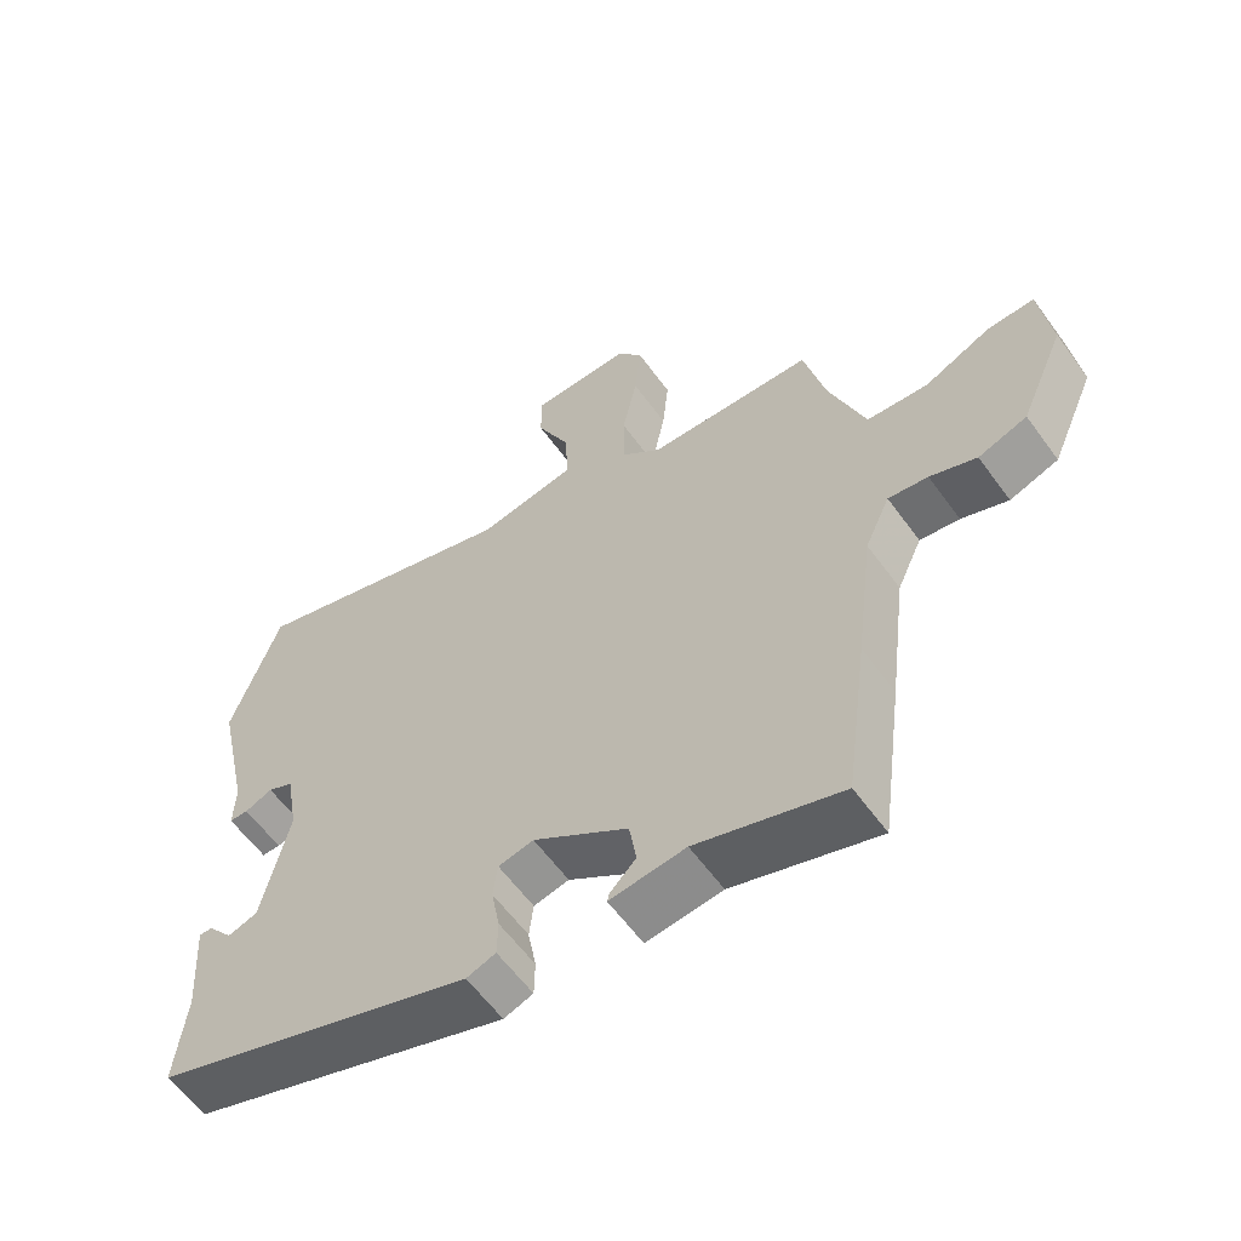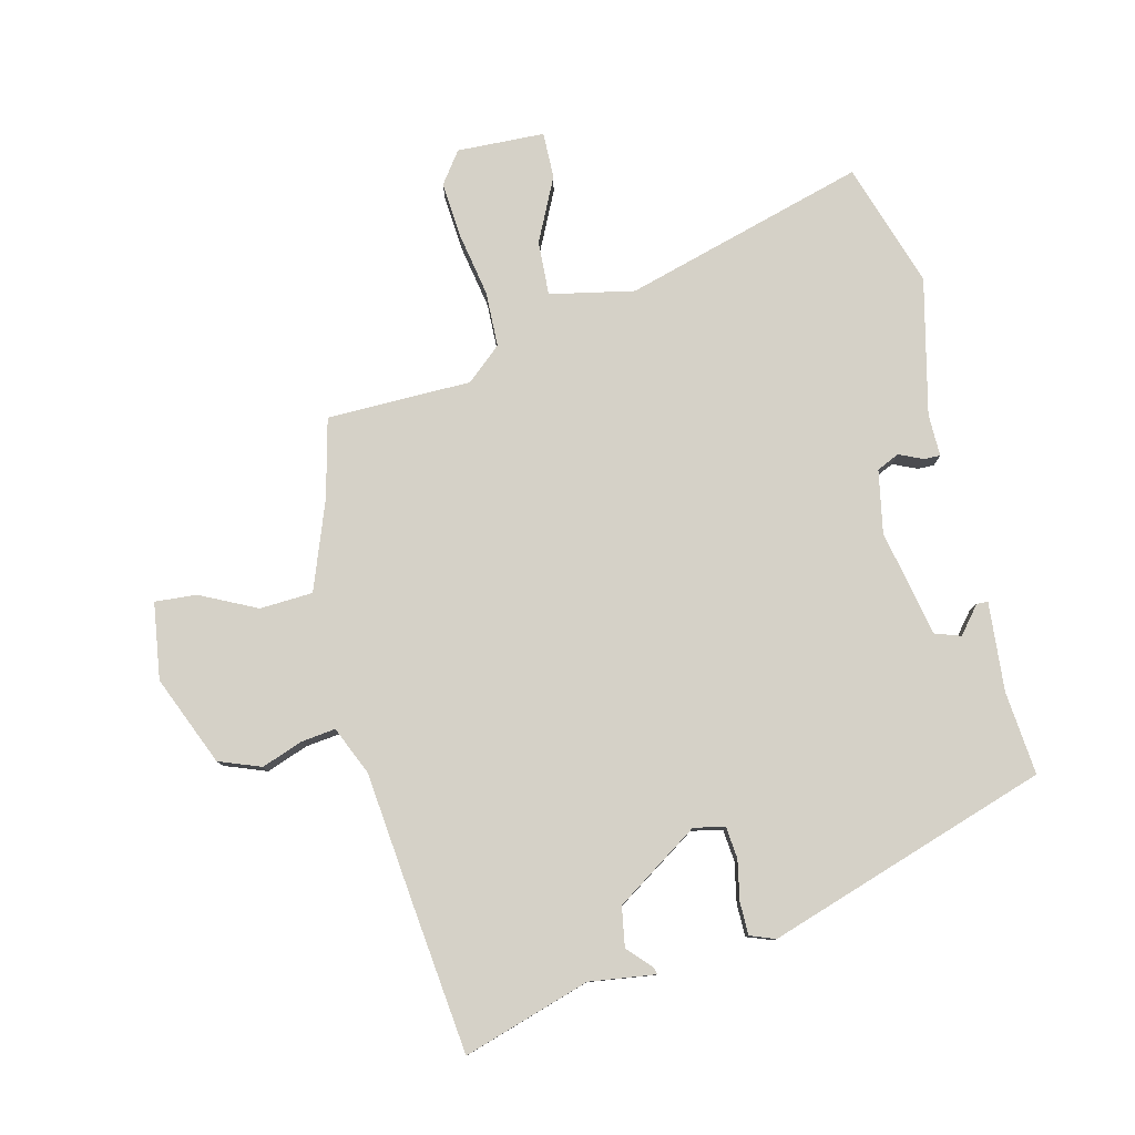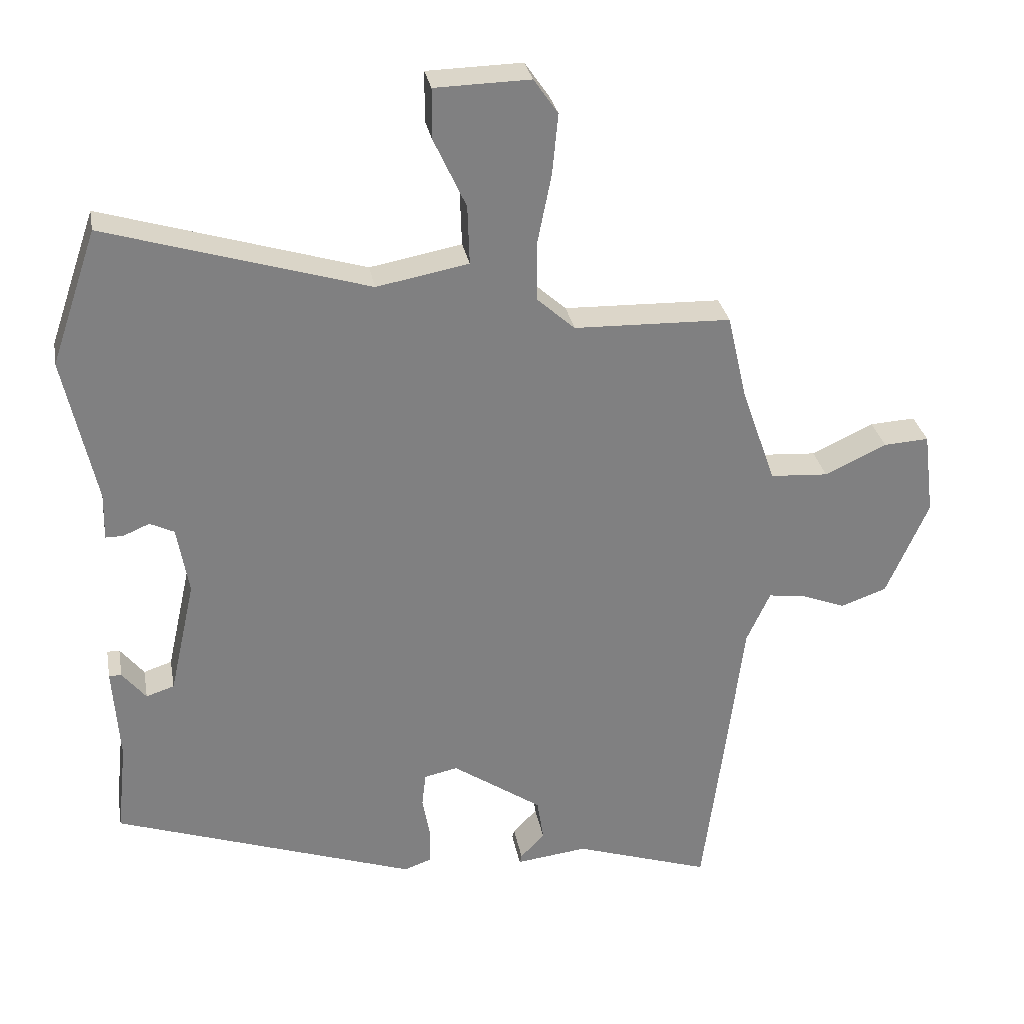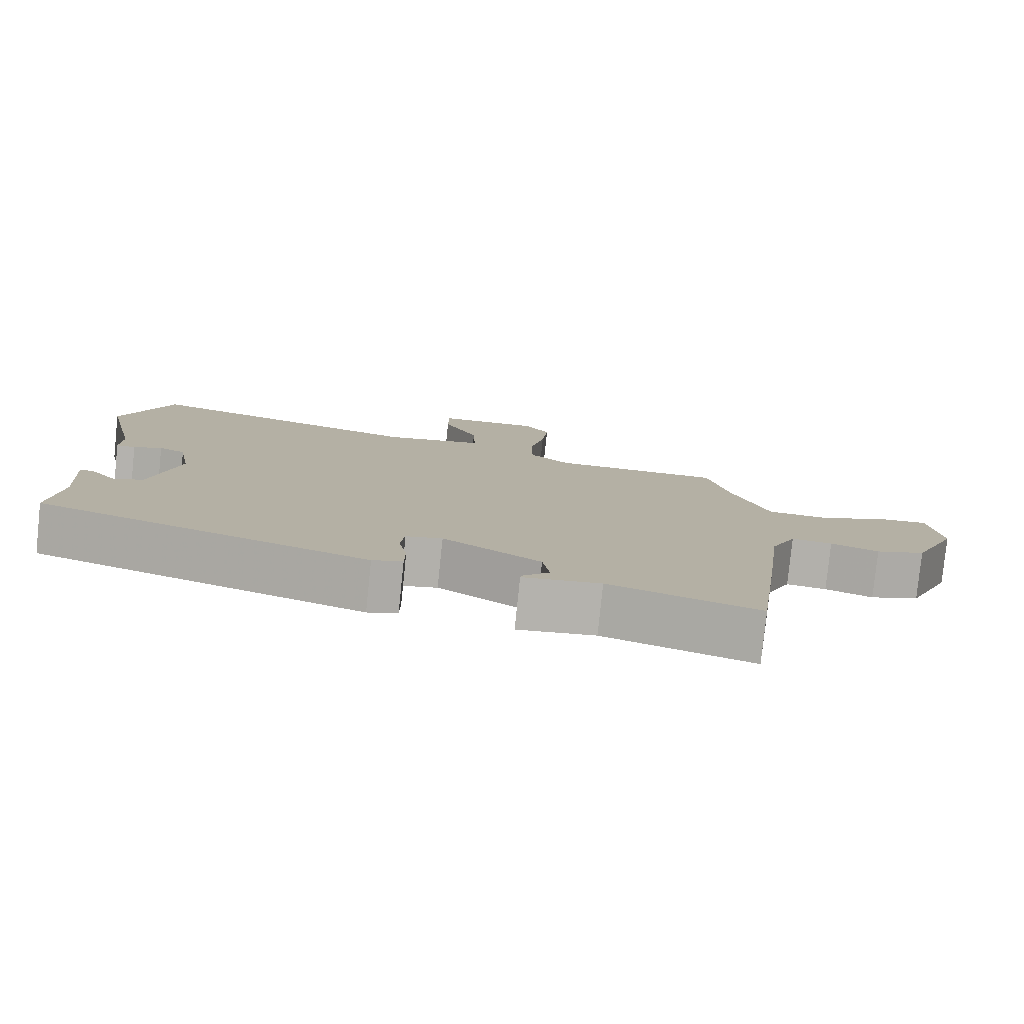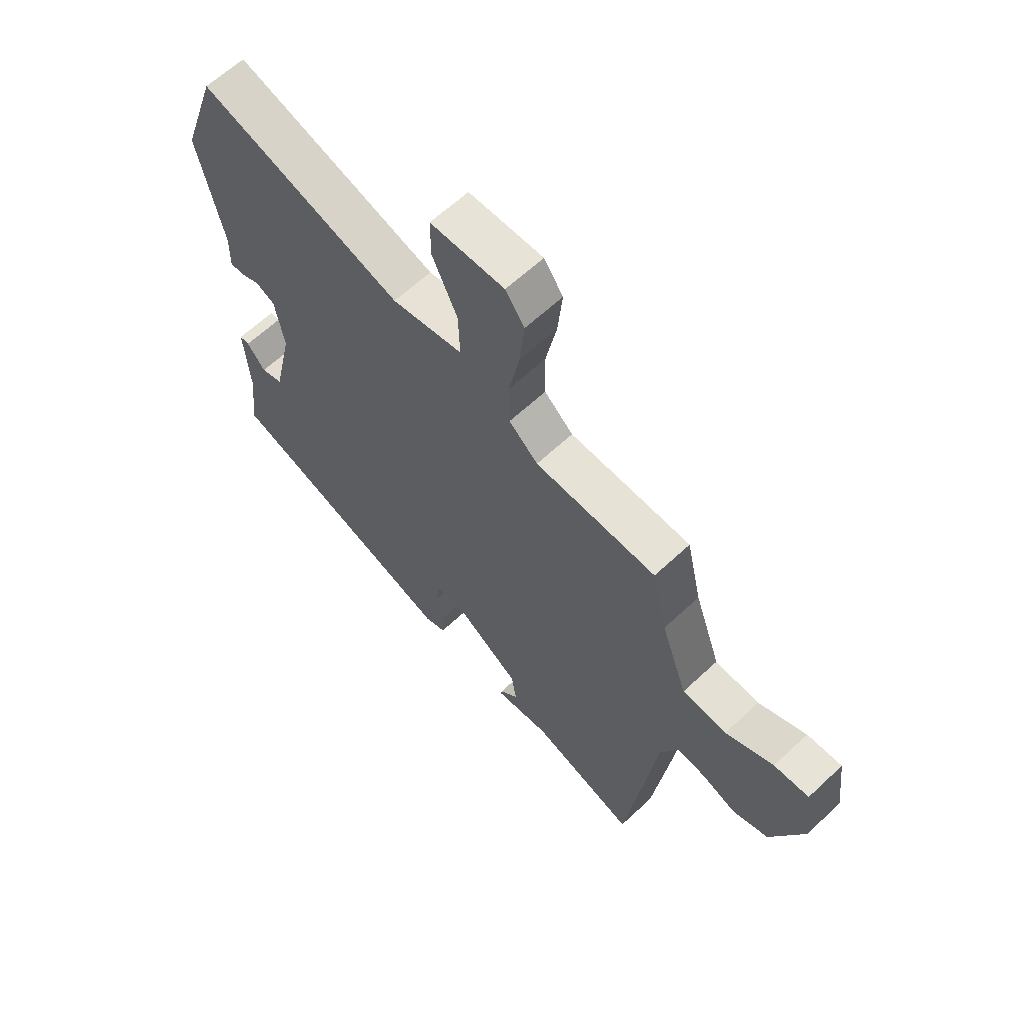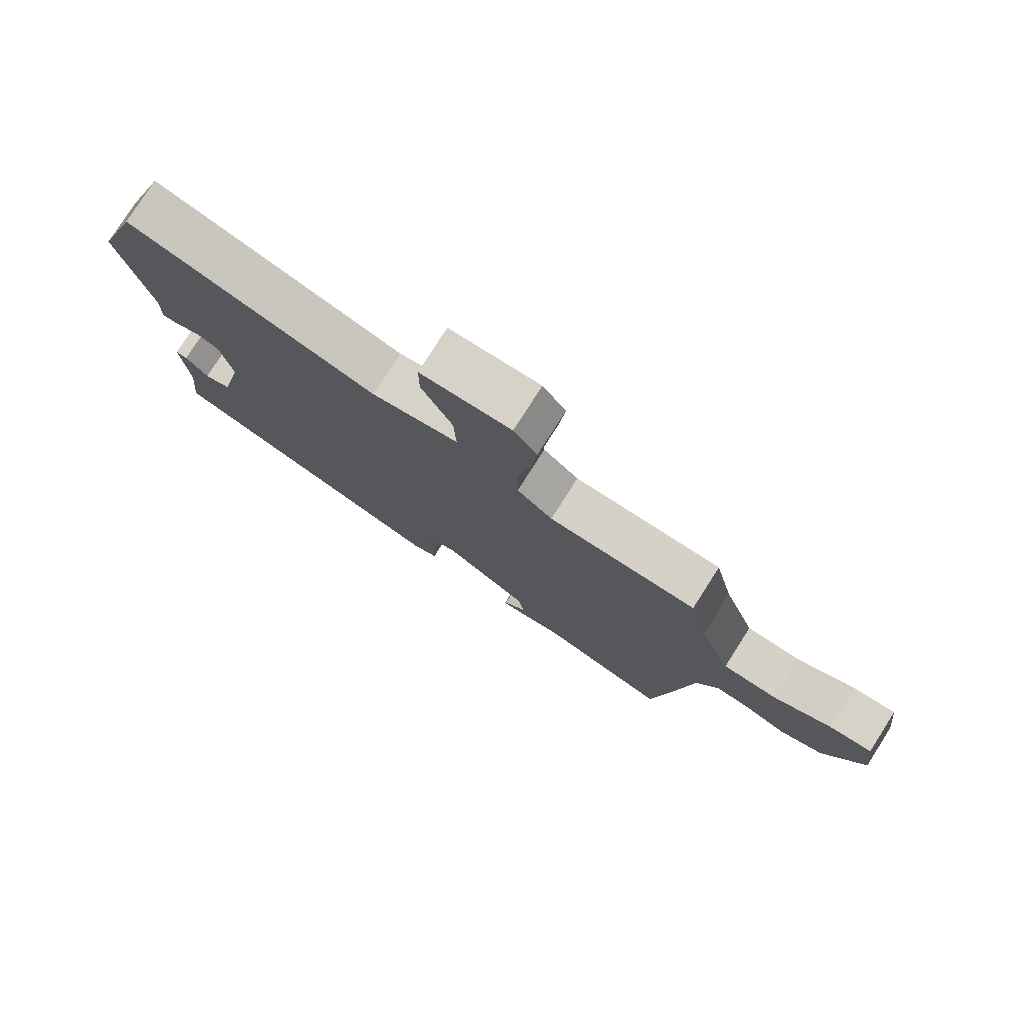
<metadata>
{"format":"obj","ext":"obj","renderer":"f3d","projection":"perspective","resolution":1024,"background":"white","views":[{"elev":-59.8,"azim":35.8,"up":"+Z"},{"elev":79.4,"azim":167.3,"up":"+Y"},{"elev":30.2,"azim":-10.3,"up":"+Z"},{"elev":-79.8,"azim":-5.9,"up":"+Z"},{"elev":63.2,"azim":46.6,"up":"+Z"},{"elev":78.4,"azim":32.5,"up":"+Z"}]}
</metadata>
<code>
v 0.52 0.07 -0.347
v 0.487 0.07 -0.6
v 0.279 0.07 -0.531
v 0.17 0.07 -0.544
v 0.173 0.07 -0.532
v 0.21 0.07 -0.494
v 0.2 0.07 -0.428
v 0.063 0.07 -0.334
v 0.012 0.07 -0.345
v 0.006 0.07 -0.397
v 0.018 0.07 -0.463
v 0.017 0.07 -0.517
v -0.025 0.07 -0.532
v -0.487 0.07 -0.372
v -0.472 0.07 -0.233
v -0.482 0.07 -0.086
v -0.463 0.07 -0.086
v -0.427 0.07 -0.131
v -0.384 0.07 -0.117
v -0.345 0.07 0.059
v -0.363 0.07 0.163
v -0.4 0.07 0.181
v -0.44 0.07 0.164
v -0.467 0.07 0.164
v -0.465 0.07 0.234
v -0.514 0.07 0.46
v -0.444 0.07 0.665
v -0.046 0.07 0.544
v 0.094 0.07 0.57
v 0.091 0.07 0.66
v 0.042 0.07 0.766
v 0.042 0.07 0.843
v 0.187 0.07 0.846
v 0.224 0.07 0.793
v 0.215 0.07 0.7
v 0.194 0.07 0.595
v 0.195 0.07 0.503
v 0.252 0.07 0.452
v 0.491 0.07 0.445
v 0.521 0.07 0.314
v 0.573 0.07 0.166
v 0.661 0.07 0.16
v 0.755 0.07 0.204
v 0.824 0.07 0.208
v 0.84 0.07 0.081
v 0.776 0.07 -0.066
v 0.706 0.07 -0.091
v 0.639 0.07 -0.065
v 0.582 0.07 -0.057
v 0.546 0.07 -0.136
v 0.52 0 -0.347
v 0.487 0 -0.6
v 0.279 0 -0.531
v 0.17 0 -0.544
v 0.173 0 -0.532
v 0.21 0 -0.494
v 0.2 0 -0.428
v 0.063 0 -0.334
v 0.012 0 -0.345
v 0.006 0 -0.397
v 0.018 0 -0.463
v 0.017 0 -0.517
v -0.025 0 -0.532
v -0.487 0 -0.372
v -0.472 0 -0.233
v -0.482 0 -0.086
v -0.463 0 -0.086
v -0.427 0 -0.131
v -0.384 0 -0.117
v -0.345 0 0.059
v -0.363 0 0.163
v -0.4 0 0.181
v -0.44 0 0.164
v -0.467 0 0.164
v -0.465 0 0.234
v -0.514 0 0.46
v -0.444 0 0.665
v -0.046 0 0.544
v 0.094 0 0.57
v 0.091 0 0.66
v 0.042 0 0.766
v 0.042 0 0.843
v 0.187 0 0.846
v 0.224 0 0.793
v 0.215 0 0.7
v 0.194 0 0.595
v 0.195 0 0.503
v 0.252 0 0.452
v 0.491 0 0.445
v 0.521 0 0.314
v 0.573 0 0.166
v 0.661 0 0.16
v 0.755 0 0.204
v 0.824 0 0.208
v 0.84 0 0.081
v 0.776 0 -0.066
v 0.706 0 -0.091
v 0.639 0 -0.065
v 0.582 0 -0.057
v 0.546 0 -0.136
f 46 47 48
f 45 46 48
f 44 45 48
f 43 44 48
f 42 43 48
f 41 42 48 49
f 40 41 49 50
f 1 2 3
f 50 1 3
f 40 50 3
f 39 40 3
f 38 39 3
f 34 35 36
f 33 34 36
f 32 33 36
f 31 32 36
f 30 31 36
f 29 30 36 37
f 37 38 3
f 29 37 3
f 28 29 3
f 25 26 27 28
f 24 25 28
f 23 24 28
f 22 23 28
f 15 16 17 18
f 15 18 19
f 14 15 19
f 13 14 19
f 12 13 19
f 11 12 19
f 10 11 19
f 9 10 19 20
f 3 4 5 6
f 3 6 7
f 28 3 7
f 21 22 28
f 20 21 28
f 9 20 28
f 8 9 28
f 7 8 28
f 98 97 96
f 98 96 95
f 98 95 94
f 98 94 93
f 98 93 92
f 99 98 92 91
f 100 99 91 90
f 53 52 51
f 53 51 100
f 53 100 90
f 53 90 89
f 53 89 88
f 86 85 84
f 86 84 83
f 86 83 82
f 86 82 81
f 86 81 80
f 87 86 80 79
f 53 88 87
f 53 87 79
f 53 79 78
f 78 77 76 75
f 78 75 74
f 78 74 73
f 78 73 72
f 68 67 66 65
f 69 68 65
f 69 65 64
f 69 64 63
f 69 63 62
f 69 62 61
f 69 61 60
f 70 69 60 59
f 56 55 54 53
f 57 56 53
f 57 53 78
f 78 72 71
f 78 71 70
f 78 70 59
f 78 59 58
f 78 58 57
f 1 51 52 2
f 2 52 53 3
f 3 53 54 4
f 4 54 55 5
f 5 55 56 6
f 6 56 57 7
f 7 57 58 8
f 8 58 59 9
f 9 59 60 10
f 10 60 61 11
f 11 61 62 12
f 12 62 63 13
f 13 63 64 14
f 14 64 65 15
f 15 65 66 16
f 16 66 67 17
f 17 67 68 18
f 18 68 69 19
f 19 69 70 20
f 20 70 71 21
f 21 71 72 22
f 22 72 73 23
f 23 73 74 24
f 24 74 75 25
f 25 75 76 26
f 26 76 77 27
f 27 77 78 28
f 28 78 79 29
f 29 79 80 30
f 30 80 81 31
f 31 81 82 32
f 32 82 83 33
f 33 83 84 34
f 34 84 85 35
f 35 85 86 36
f 36 86 87 37
f 37 87 88 38
f 38 88 89 39
f 39 89 90 40
f 40 90 91 41
f 41 91 92 42
f 42 92 93 43
f 43 93 94 44
f 44 94 95 45
f 45 95 96 46
f 46 96 97 47
f 47 97 98 48
f 48 98 99 49
f 49 99 100 50
f 50 100 51 1

</code>
